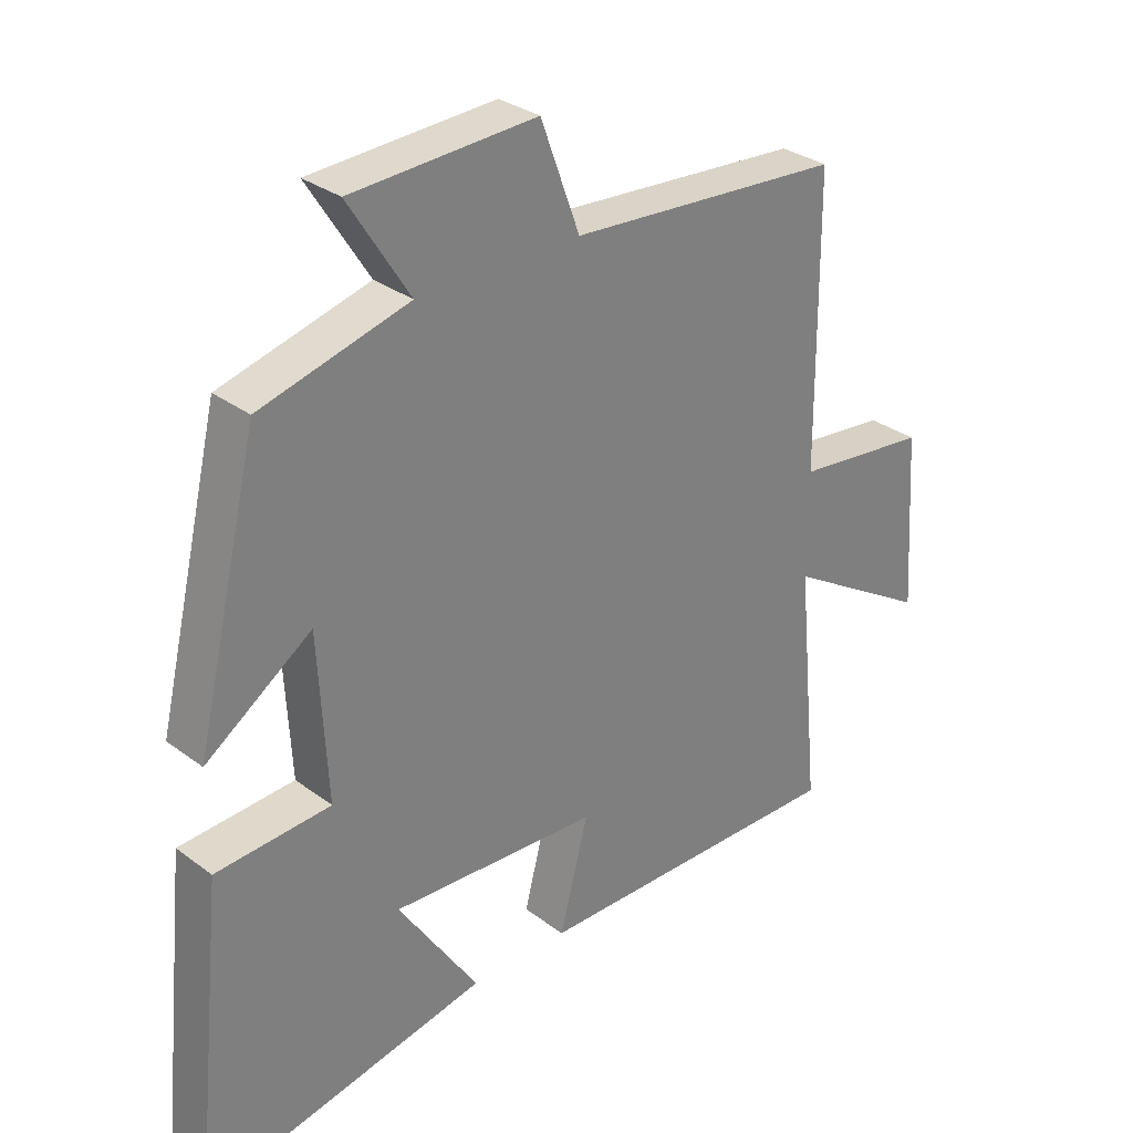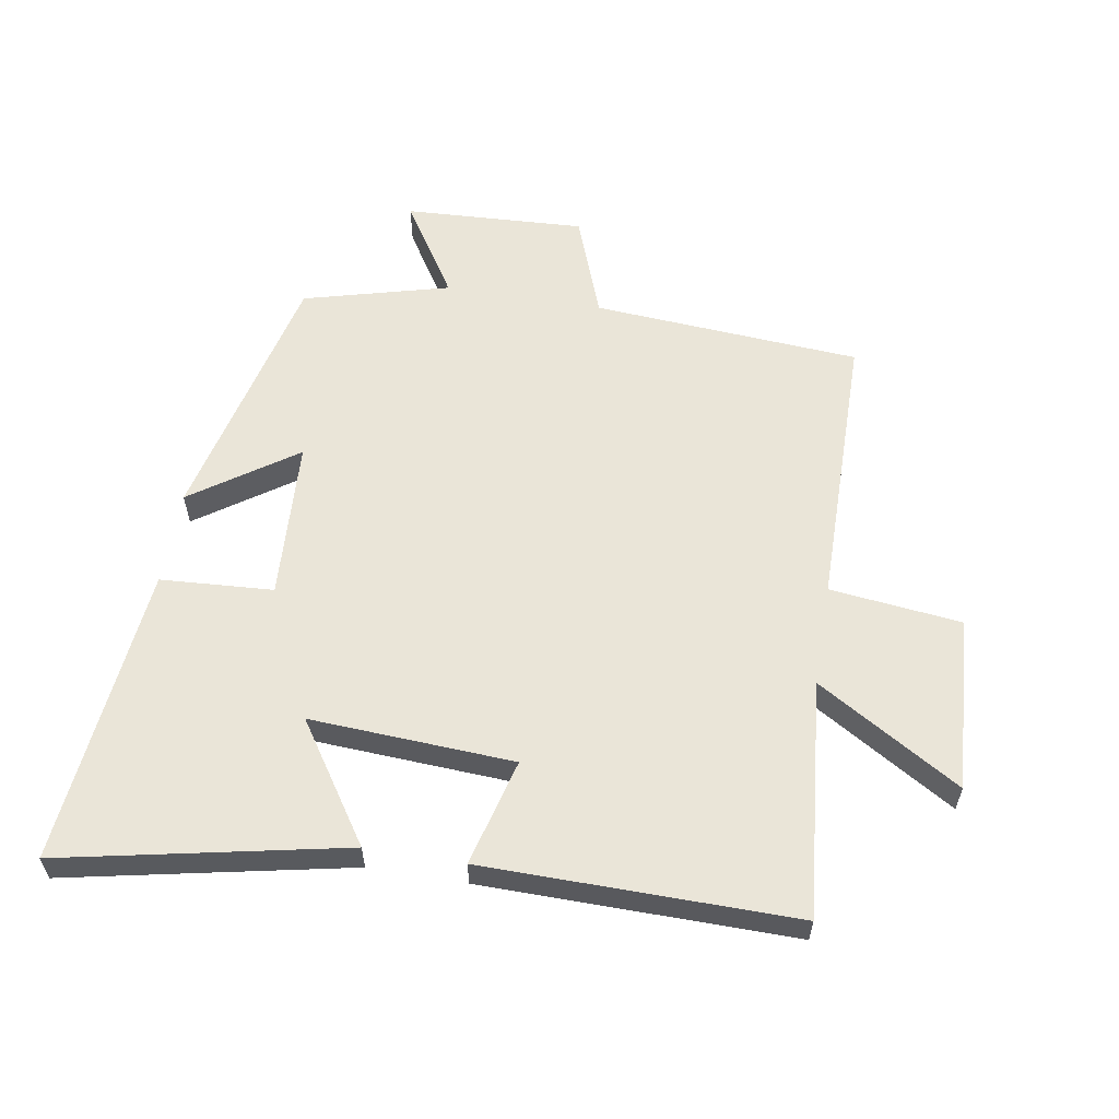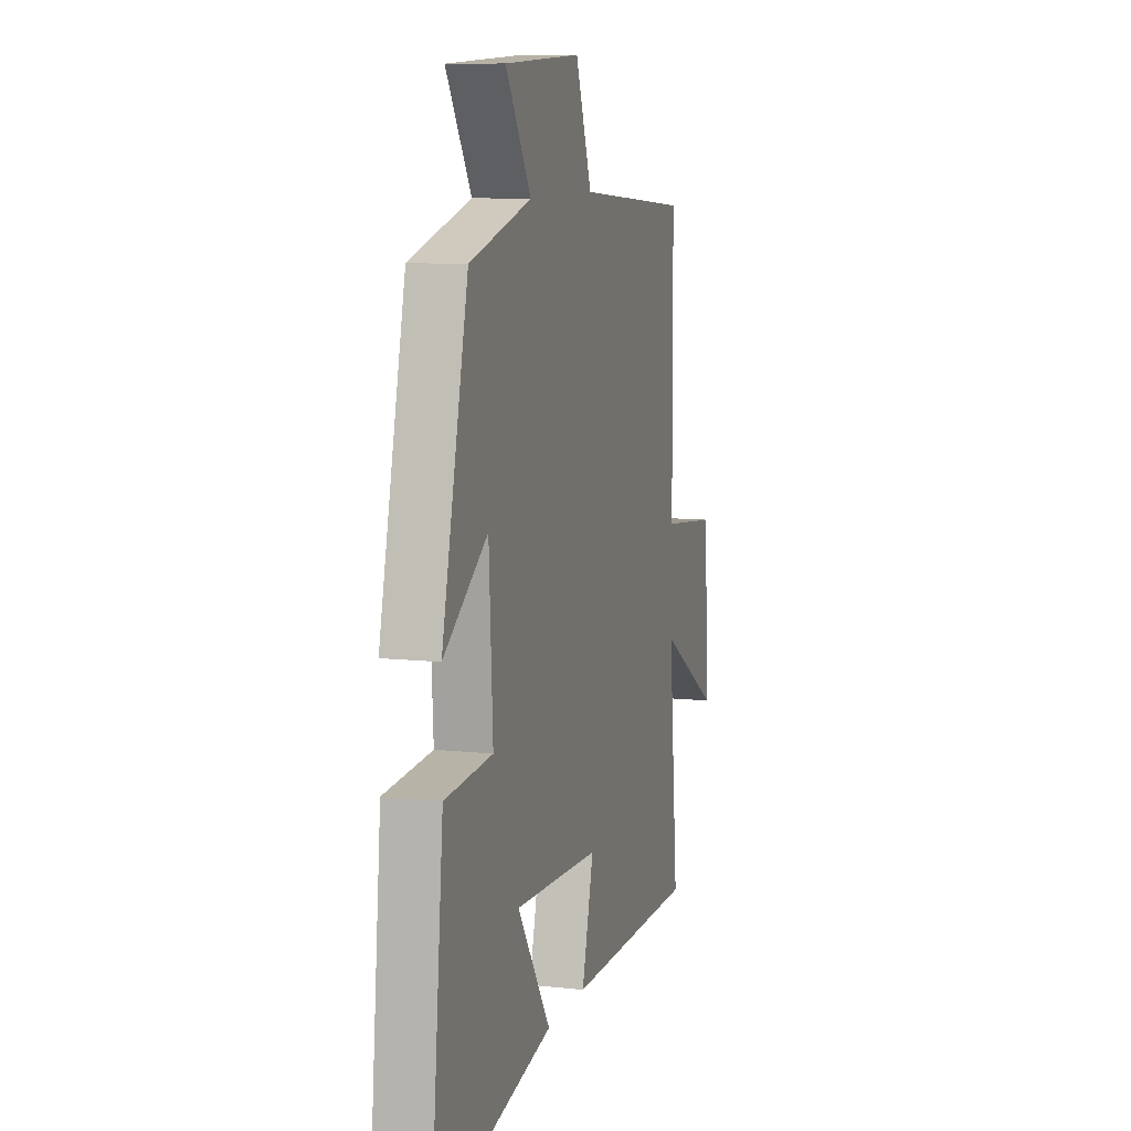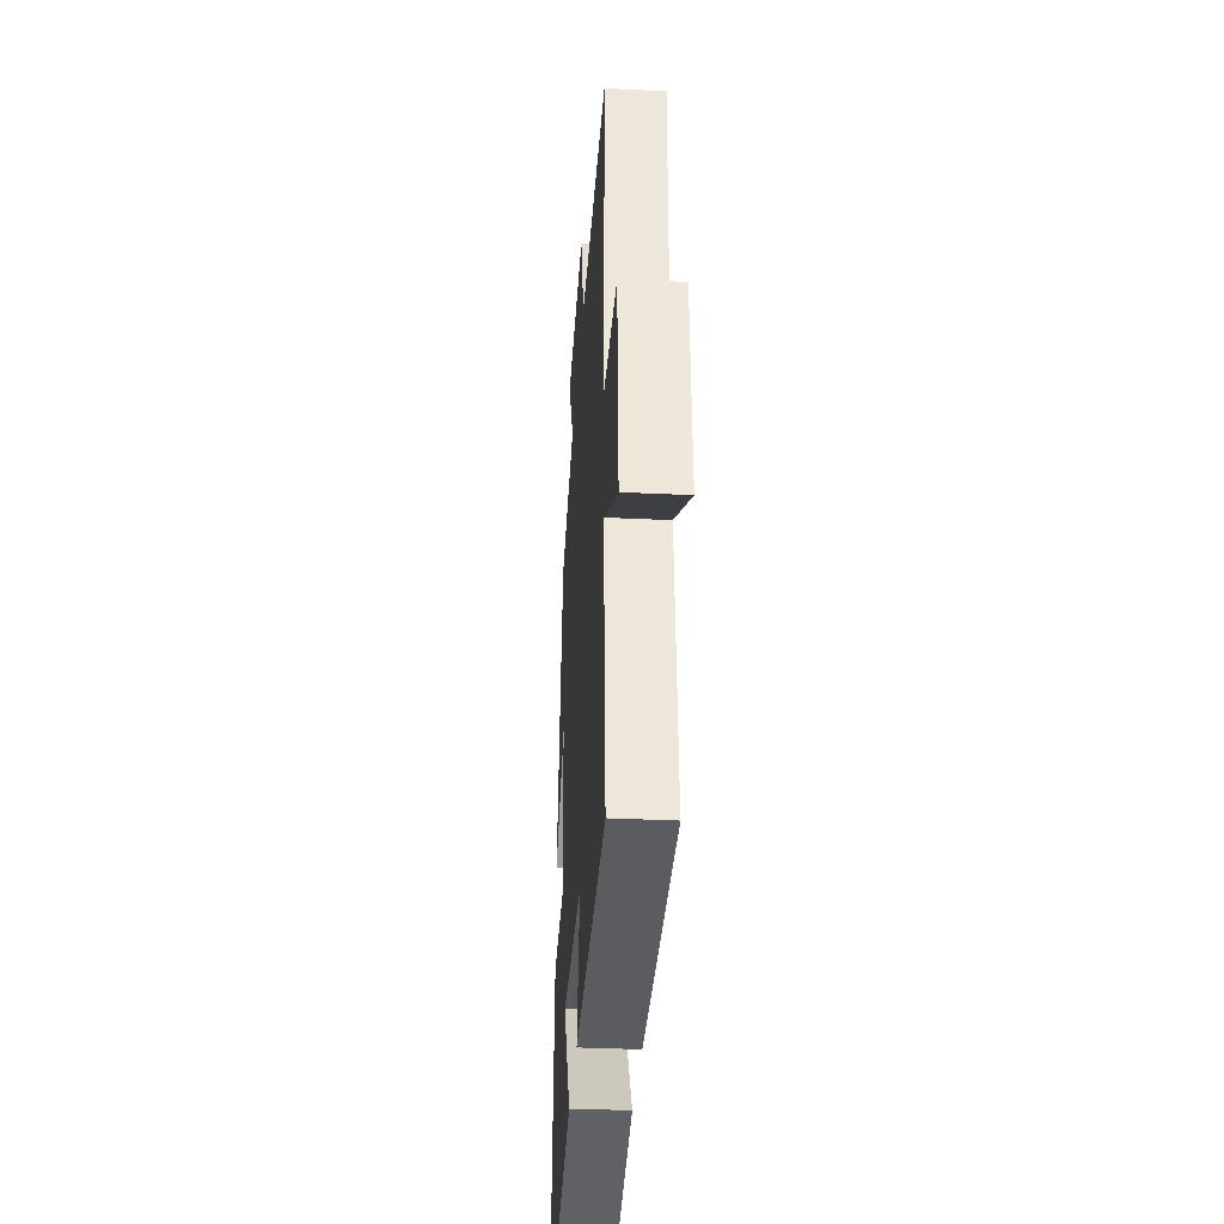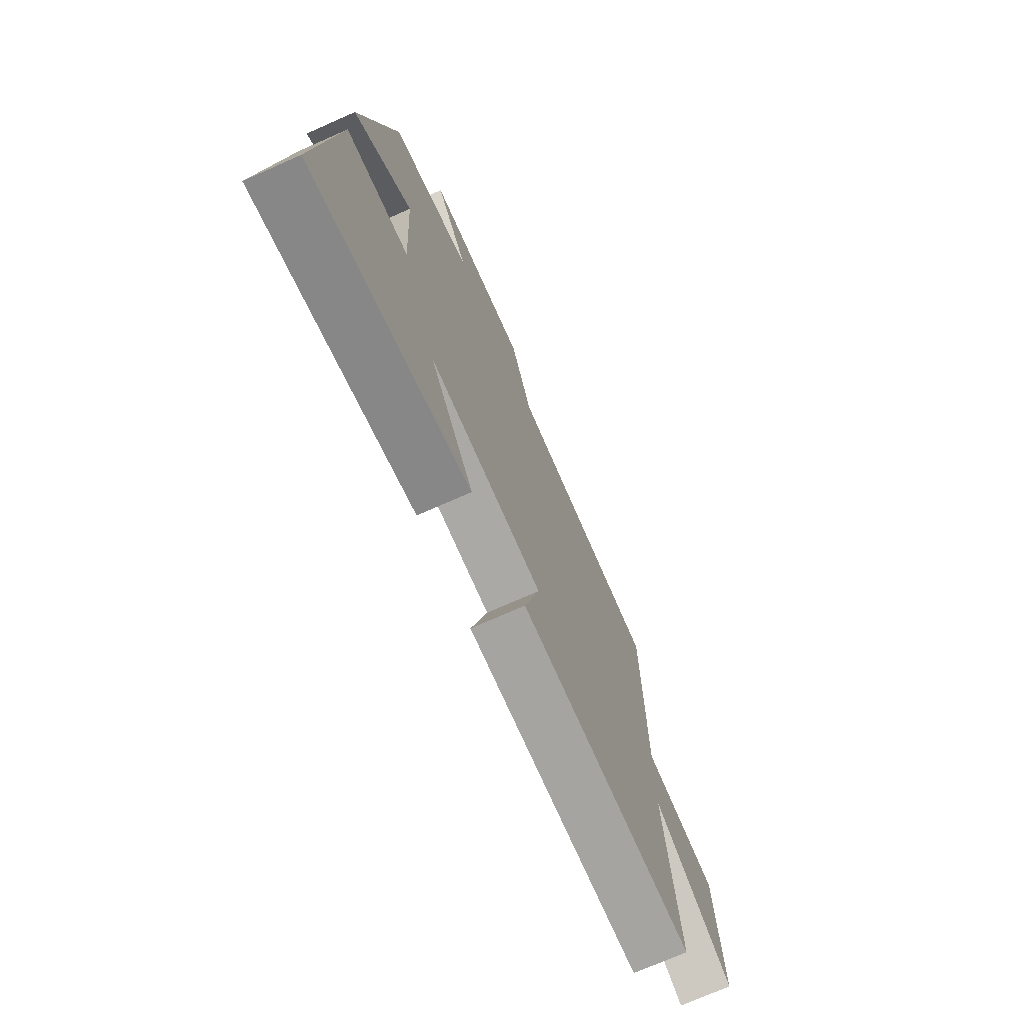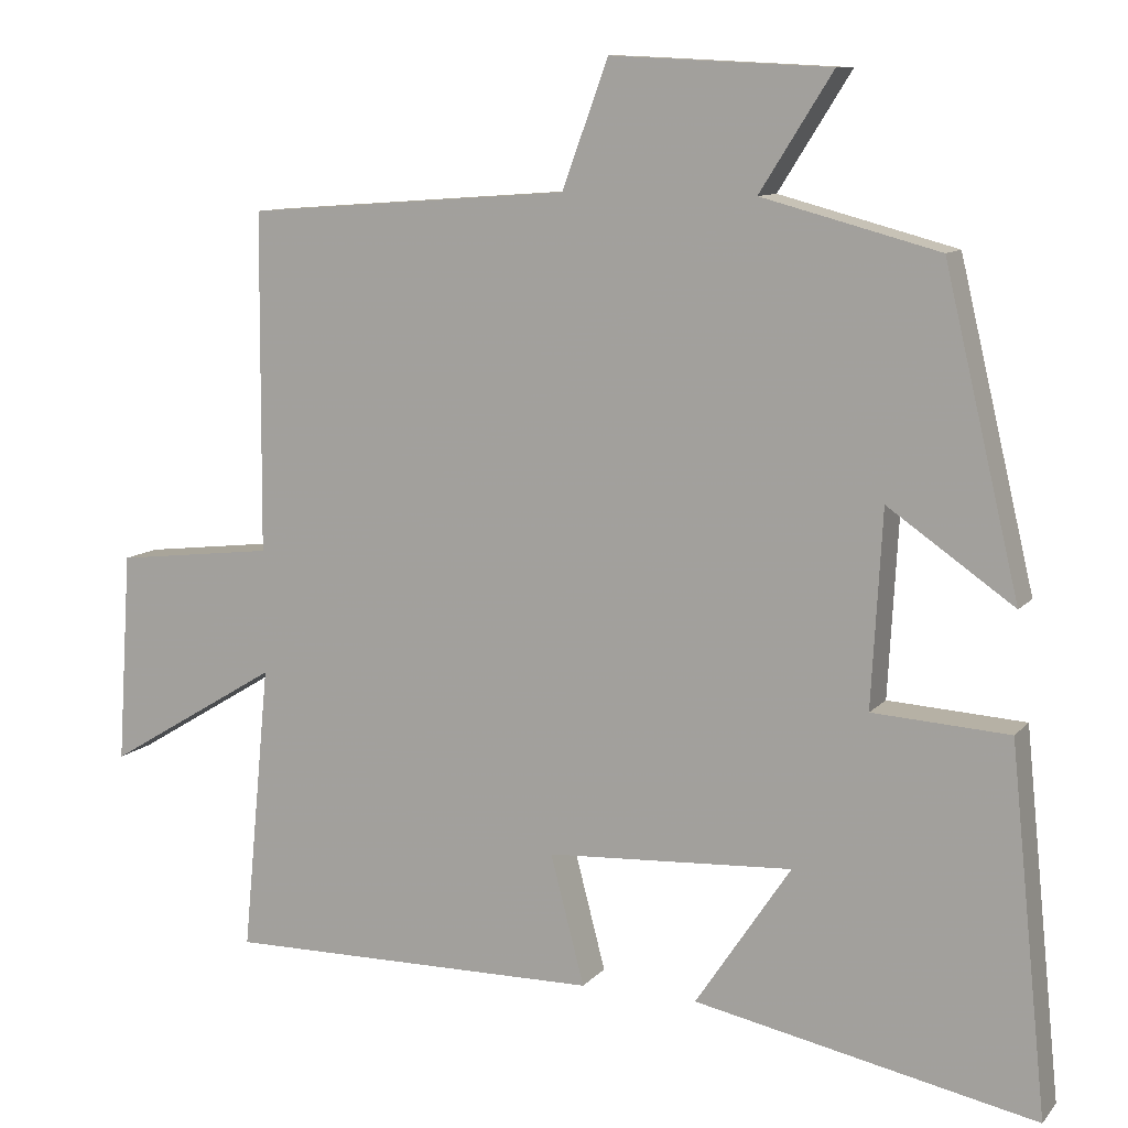
<metadata>
{"format":"obj","ext":"obj","renderer":"f3d","projection":"perspective","resolution":1024,"background":"white","views":[{"elev":30.8,"azim":136.9,"up":"+Z"},{"elev":58.7,"azim":-170.5,"up":"+Y"},{"elev":9.5,"azim":106.1,"up":"+Z"},{"elev":-34.5,"azim":-93.7,"up":"+Z"},{"elev":-72.7,"azim":113.9,"up":"+Z"},{"elev":10.2,"azim":23.3,"up":"+Z"}]}
</metadata>
<code>
v -0.536 0.07 -0.505
v -0.5 0.07 -0.132
v -0.725 0.07 -0.268
v -0.707 0.07 0.006
v -0.5 0.07 0.03
v -0.497 0.07 0.469
v -0.076 0.07 0.5
v -0.016 0.07 0.663
v 0.268 0.07 0.649
v 0.174 0.07 0.5
v 0.403 0.07 0.439
v 0.5 0.07 0.03
v 0.337 0.07 0.143
v 0.323 0.07 -0.109
v 0.5 0.07 -0.12
v 0.548 0.07 -0.591
v 0.105 0.07 -0.5
v 0.229 0.07 -0.314
v -0.091 0.07 -0.332
v -0.047 0.07 -0.5
v -0.536 0 -0.505
v -0.5 0 -0.132
v -0.725 0 -0.268
v -0.707 0 0.006
v -0.5 0 0.03
v -0.497 0 0.469
v -0.076 0 0.5
v -0.016 0 0.663
v 0.268 0 0.649
v 0.174 0 0.5
v 0.403 0 0.439
v 0.5 0 0.03
v 0.337 0 0.143
v 0.323 0 -0.109
v 0.5 0 -0.12
v 0.548 0 -0.591
v 0.105 0 -0.5
v 0.229 0 -0.314
v -0.091 0 -0.332
v -0.047 0 -0.5
f 19 20 1 2
f 18 19 2
f 15 16 17 18
f 14 15 18 2
f 13 14 2
f 10 11 12 13
f 10 13 2
f 7 8 9 10
f 5 6 7 10
f 5 10 2 3
f 3 4 5
f 22 21 40 39
f 22 39 38
f 38 37 36 35
f 22 38 35 34
f 22 34 33
f 33 32 31 30
f 22 33 30
f 30 29 28 27
f 30 27 26 25
f 23 22 30 25
f 25 24 23
f 1 21 22 2
f 2 22 23 3
f 3 23 24 4
f 4 24 25 5
f 5 25 26 6
f 6 26 27 7
f 7 27 28 8
f 8 28 29 9
f 9 29 30 10
f 10 30 31 11
f 11 31 32 12
f 12 32 33 13
f 13 33 34 14
f 14 34 35 15
f 15 35 36 16
f 16 36 37 17
f 17 37 38 18
f 18 38 39 19
f 19 39 40 20
f 20 40 21 1

</code>
